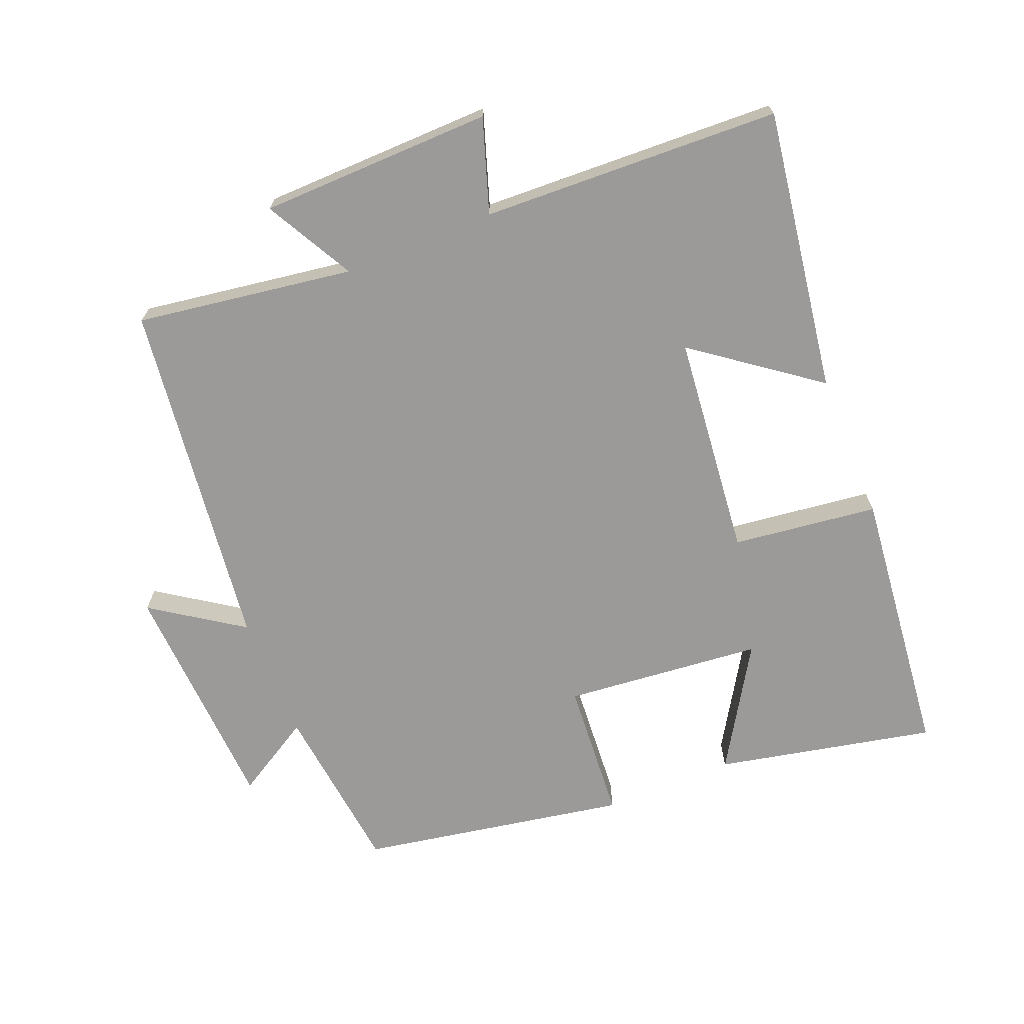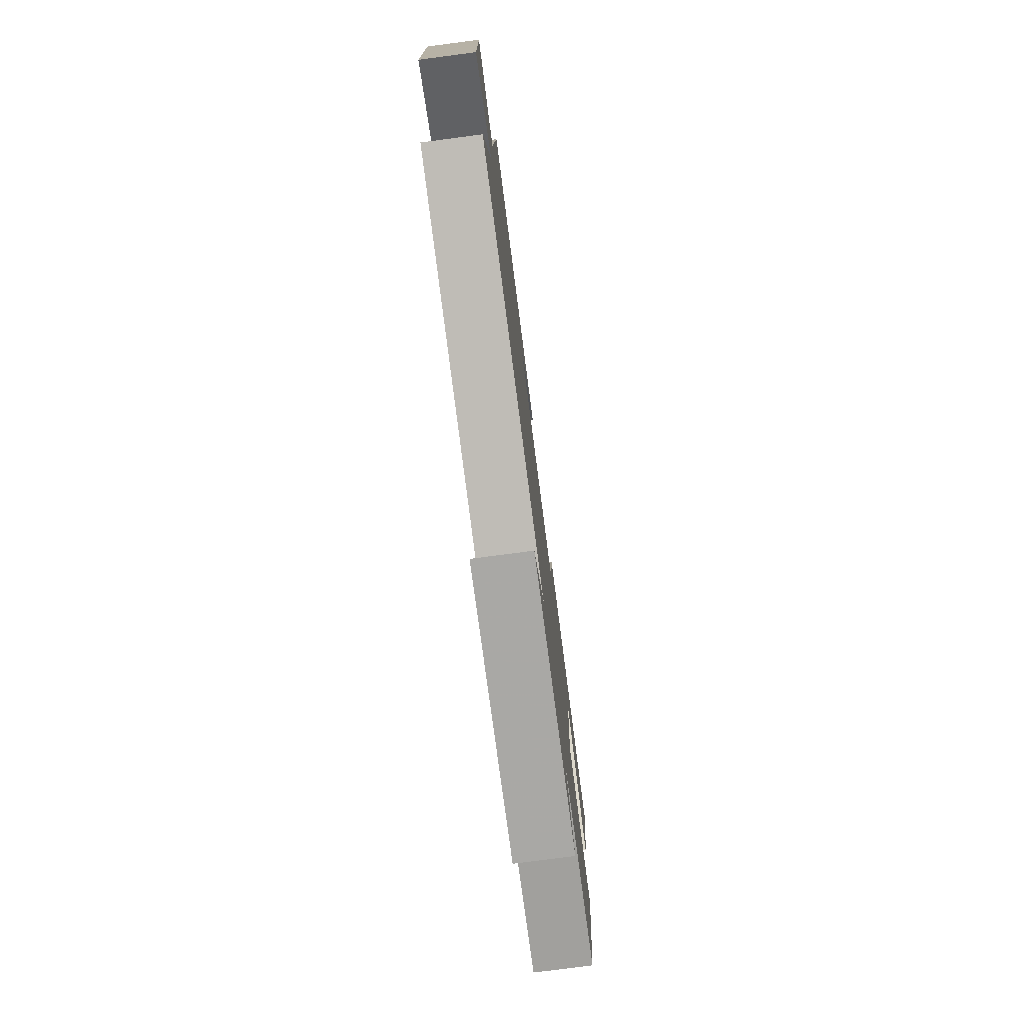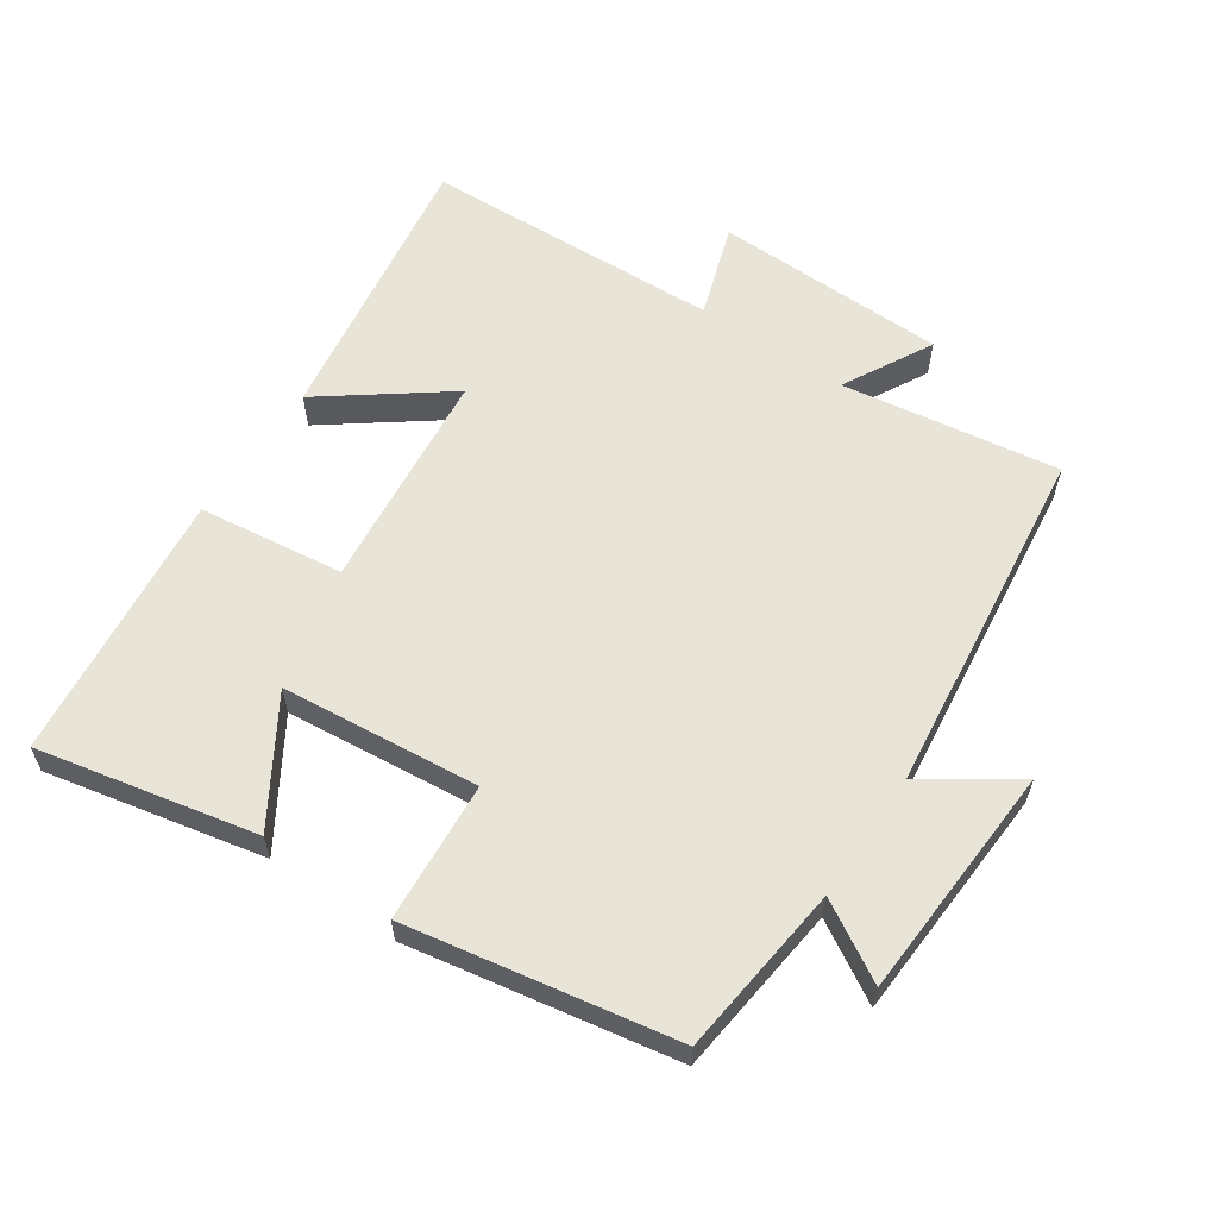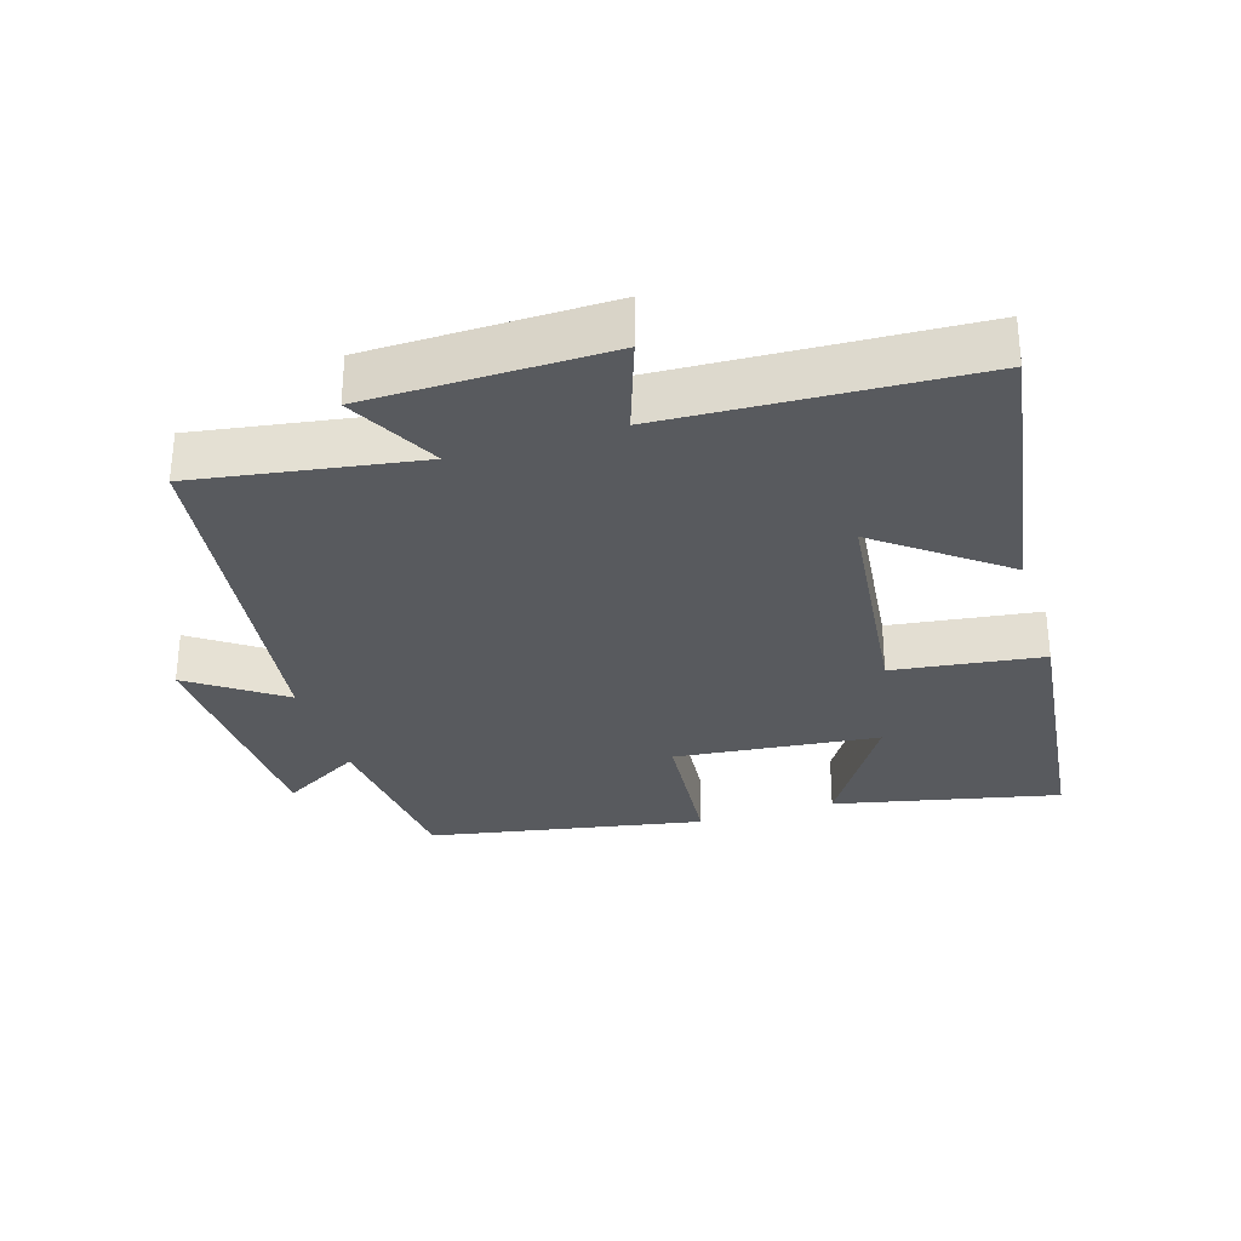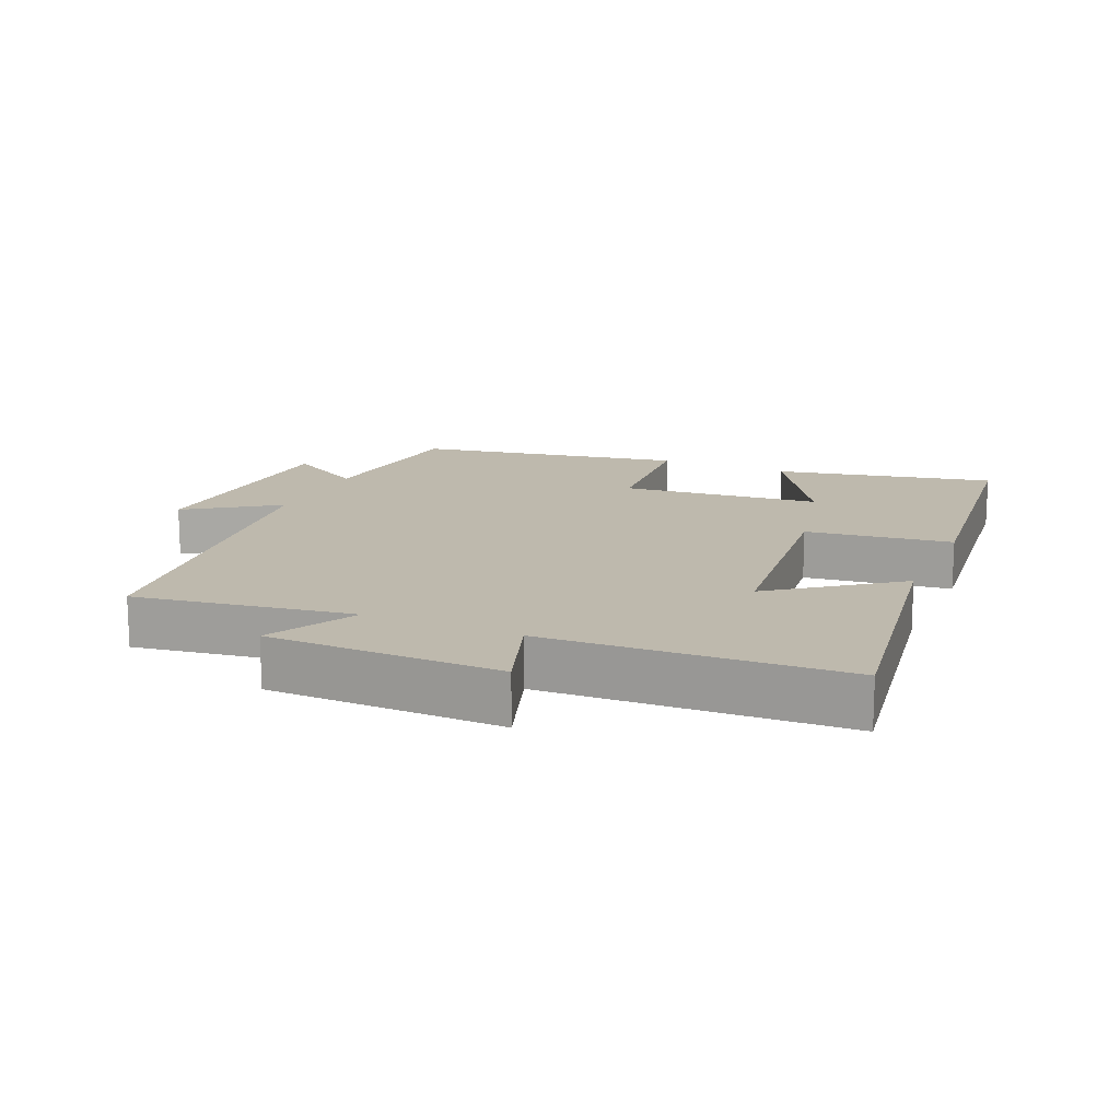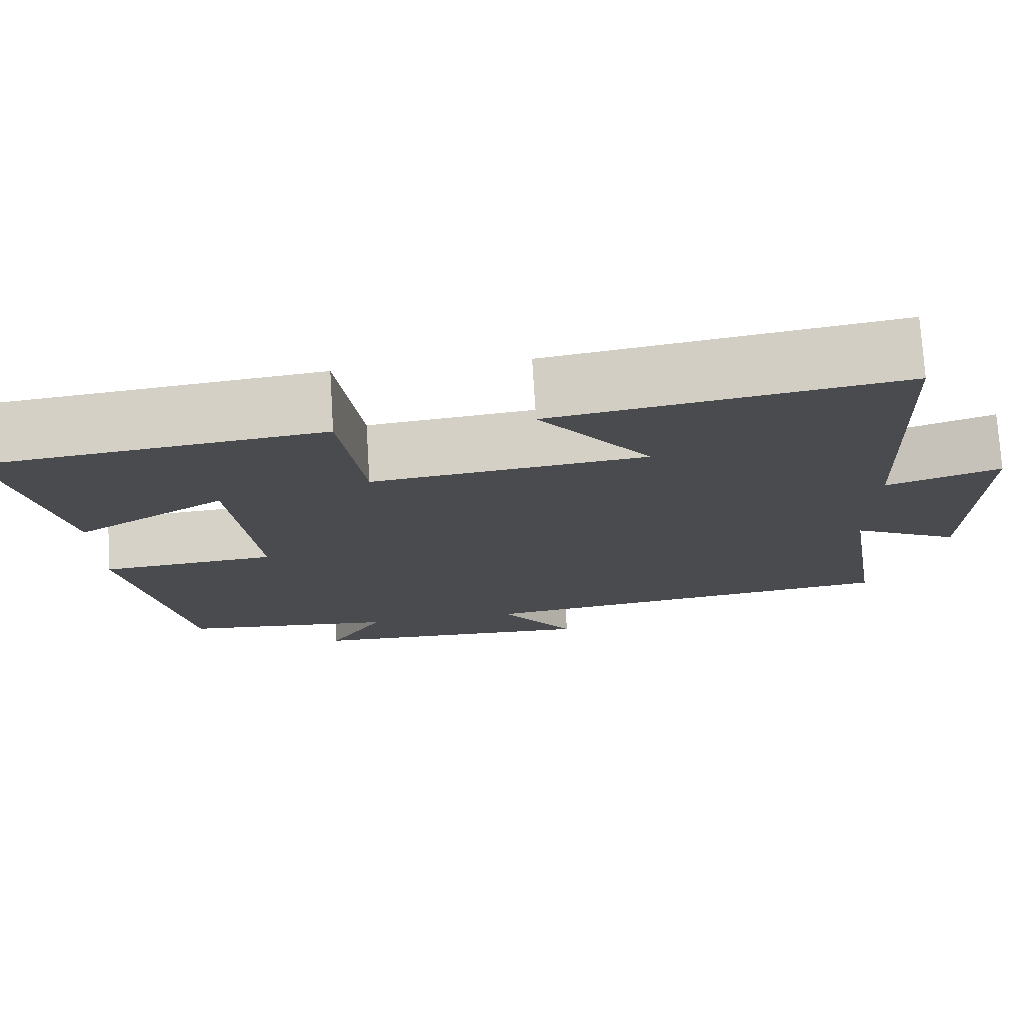
<metadata>
{"format":"obj","ext":"obj","renderer":"f3d","projection":"perspective","resolution":1024,"background":"white","views":[{"elev":-69.5,"azim":-67.7,"up":"+Y"},{"elev":-77.9,"azim":-82.5,"up":"+Z"},{"elev":60.1,"azim":124.3,"up":"+Y"},{"elev":-31.1,"azim":-73.0,"up":"+Y"},{"elev":15.2,"azim":-66.4,"up":"+Y"},{"elev":75.4,"azim":176.4,"up":"+Z"}]}
</metadata>
<code>
v 0.427 0.07 -0.471
v 0.169 0.07 -0.5
v 0.237 0.07 -0.616
v -0.117 0.07 -0.634
v -0.025 0.07 -0.5
v -0.55 0.07 -0.434
v -0.5 0.07 -0.11
v -0.633 0.07 -0.181
v -0.639 0.07 0.167
v -0.5 0.07 0.12
v -0.48 0.07 0.566
v -0.059 0.07 0.5
v -0.195 0.07 0.319
v 0.137 0.07 0.283
v 0.165 0.07 0.5
v 0.57 0.07 0.454
v 0.5 0.07 0.128
v 0.32 0.07 0.24
v 0.29 0.07 -0.056
v 0.5 0.07 -0.072
v 0.427 0 -0.471
v 0.169 0 -0.5
v 0.237 0 -0.616
v -0.117 0 -0.634
v -0.025 0 -0.5
v -0.55 0 -0.434
v -0.5 0 -0.11
v -0.633 0 -0.181
v -0.639 0 0.167
v -0.5 0 0.12
v -0.48 0 0.566
v -0.059 0 0.5
v -0.195 0 0.319
v 0.137 0 0.283
v 0.165 0 0.5
v 0.57 0 0.454
v 0.5 0 0.128
v 0.32 0 0.24
v 0.29 0 -0.056
v 0.5 0 -0.072
f 19 20 1 2
f 18 19 2
f 15 16 17 18
f 14 15 18 2
f 13 14 2
f 10 11 12 13
f 10 13 2
f 7 8 9 10
f 7 10 2 3
f 5 6 7
f 5 7 3
f 3 4 5
f 22 21 40 39
f 22 39 38
f 38 37 36 35
f 22 38 35 34
f 22 34 33
f 33 32 31 30
f 22 33 30
f 30 29 28 27
f 23 22 30 27
f 27 26 25
f 23 27 25
f 25 24 23
f 1 21 22 2
f 2 22 23 3
f 3 23 24 4
f 4 24 25 5
f 5 25 26 6
f 6 26 27 7
f 7 27 28 8
f 8 28 29 9
f 9 29 30 10
f 10 30 31 11
f 11 31 32 12
f 12 32 33 13
f 13 33 34 14
f 14 34 35 15
f 15 35 36 16
f 16 36 37 17
f 17 37 38 18
f 18 38 39 19
f 19 39 40 20
f 20 40 21 1

</code>
